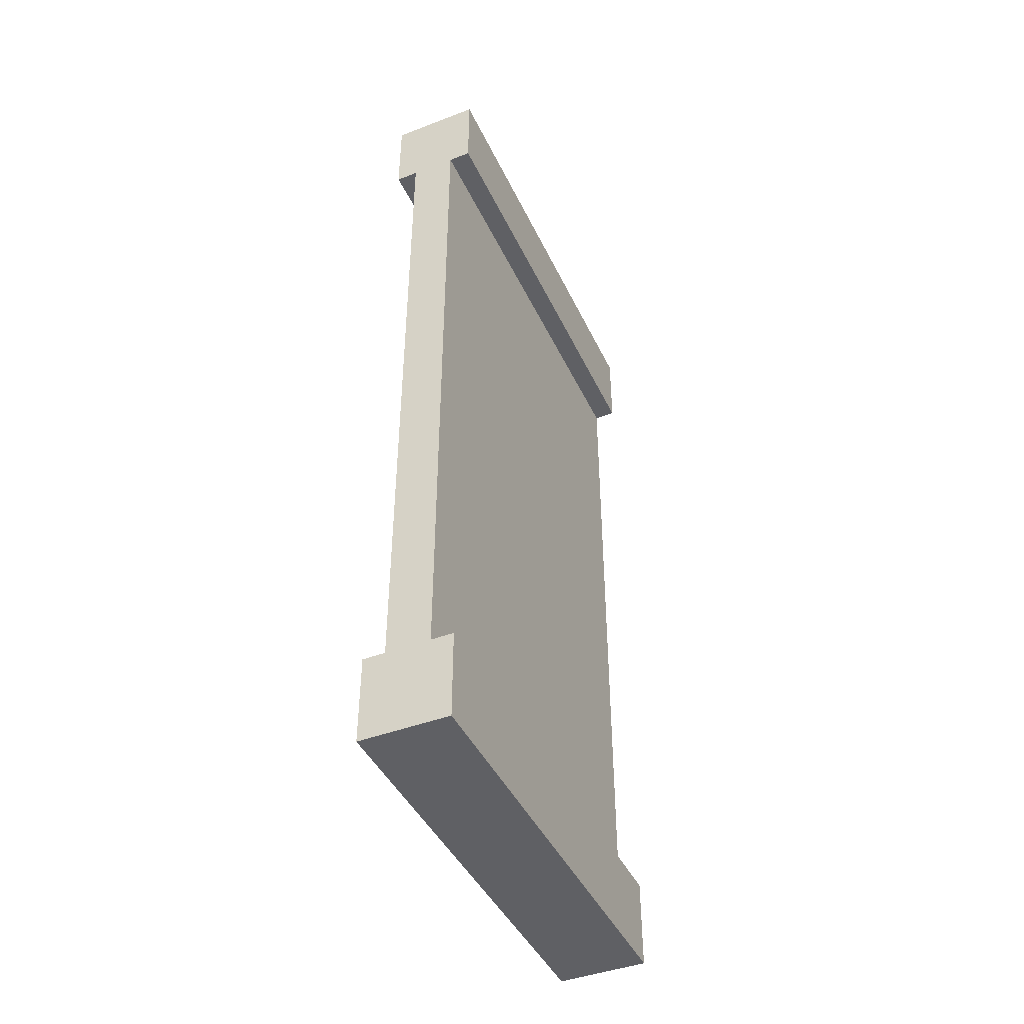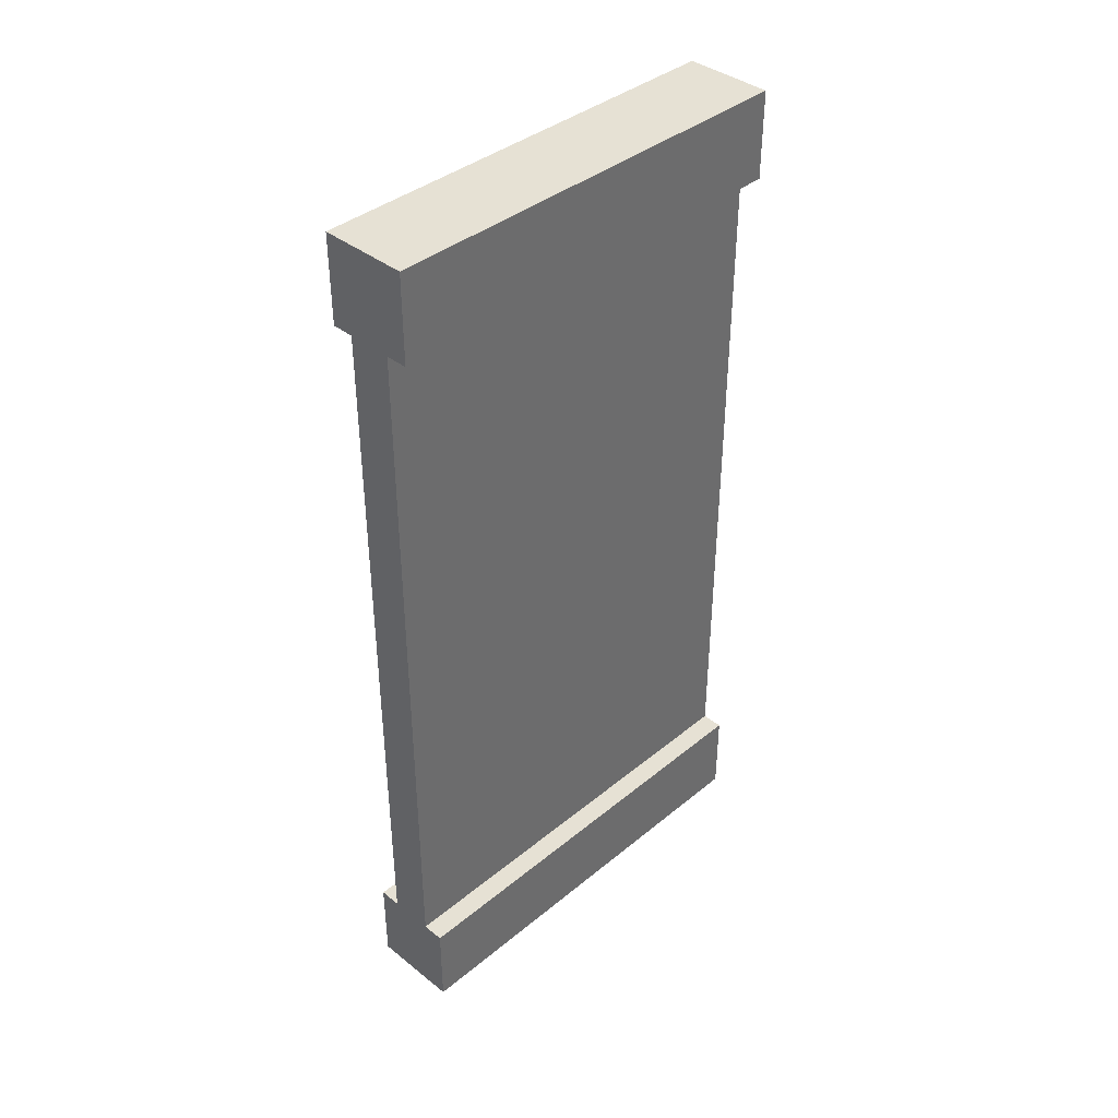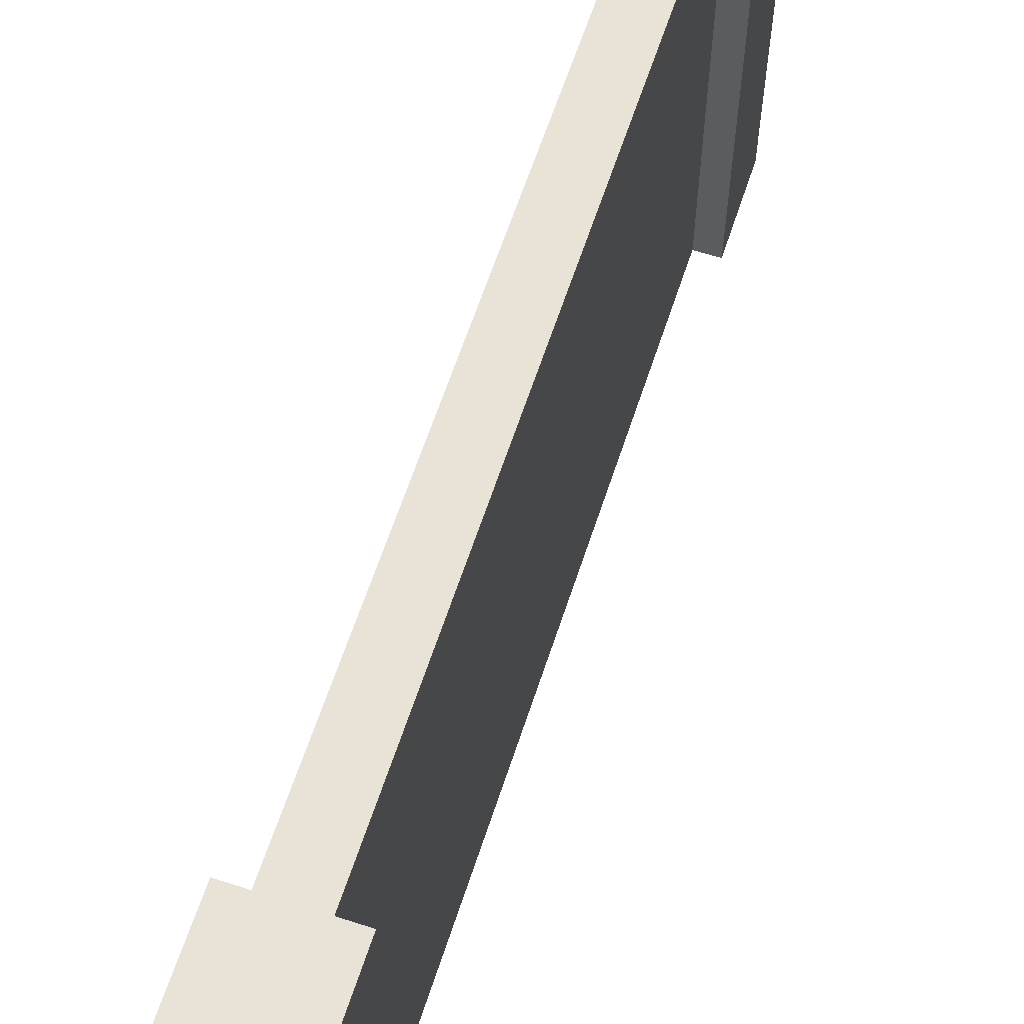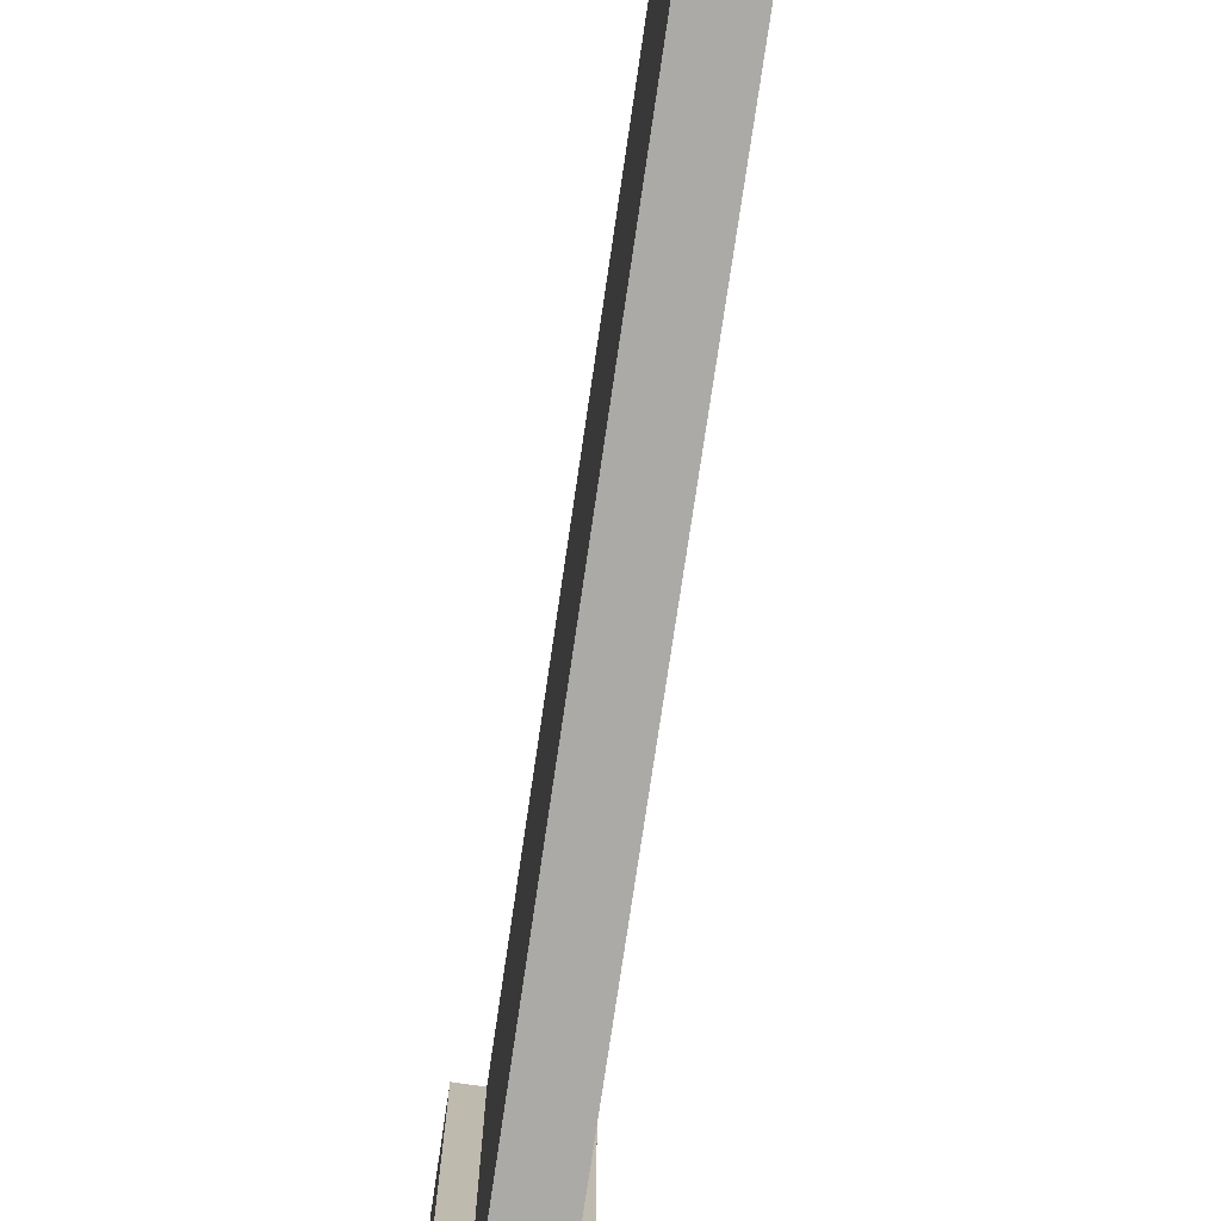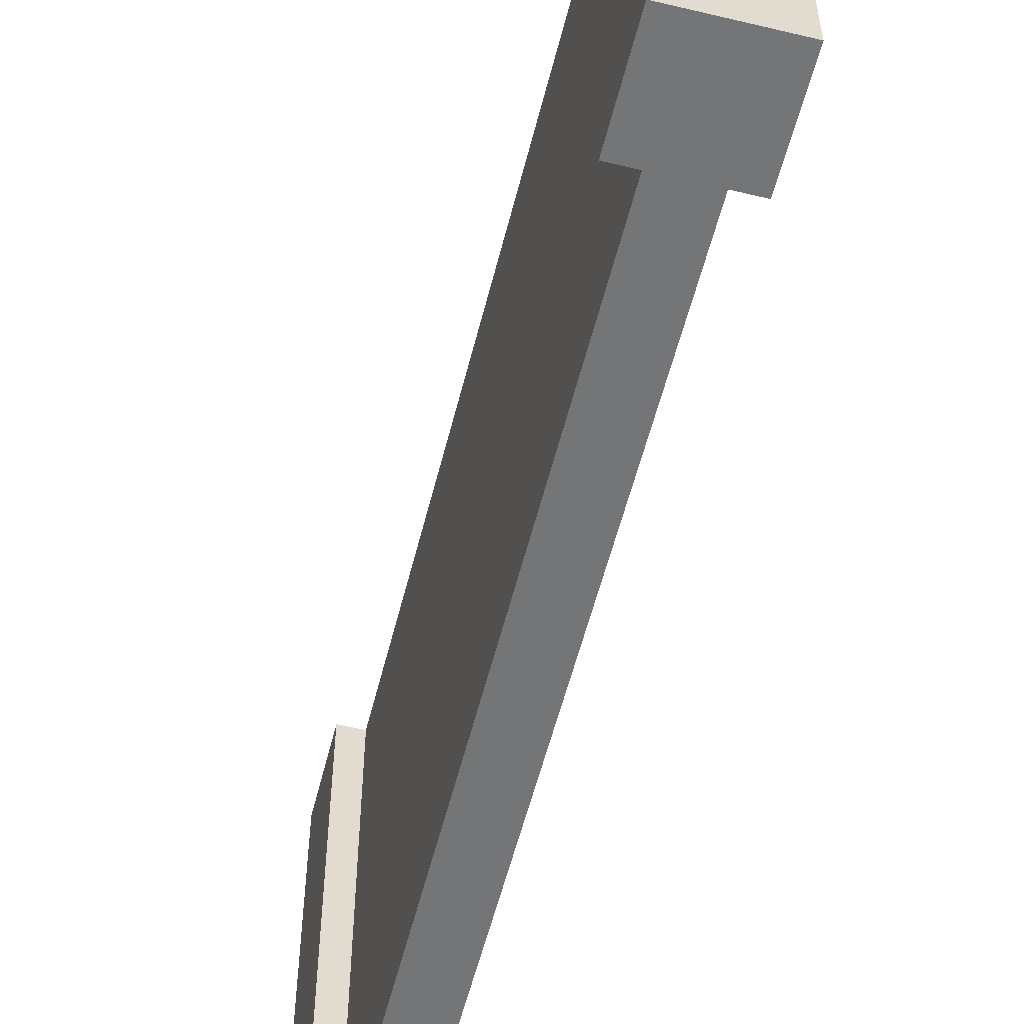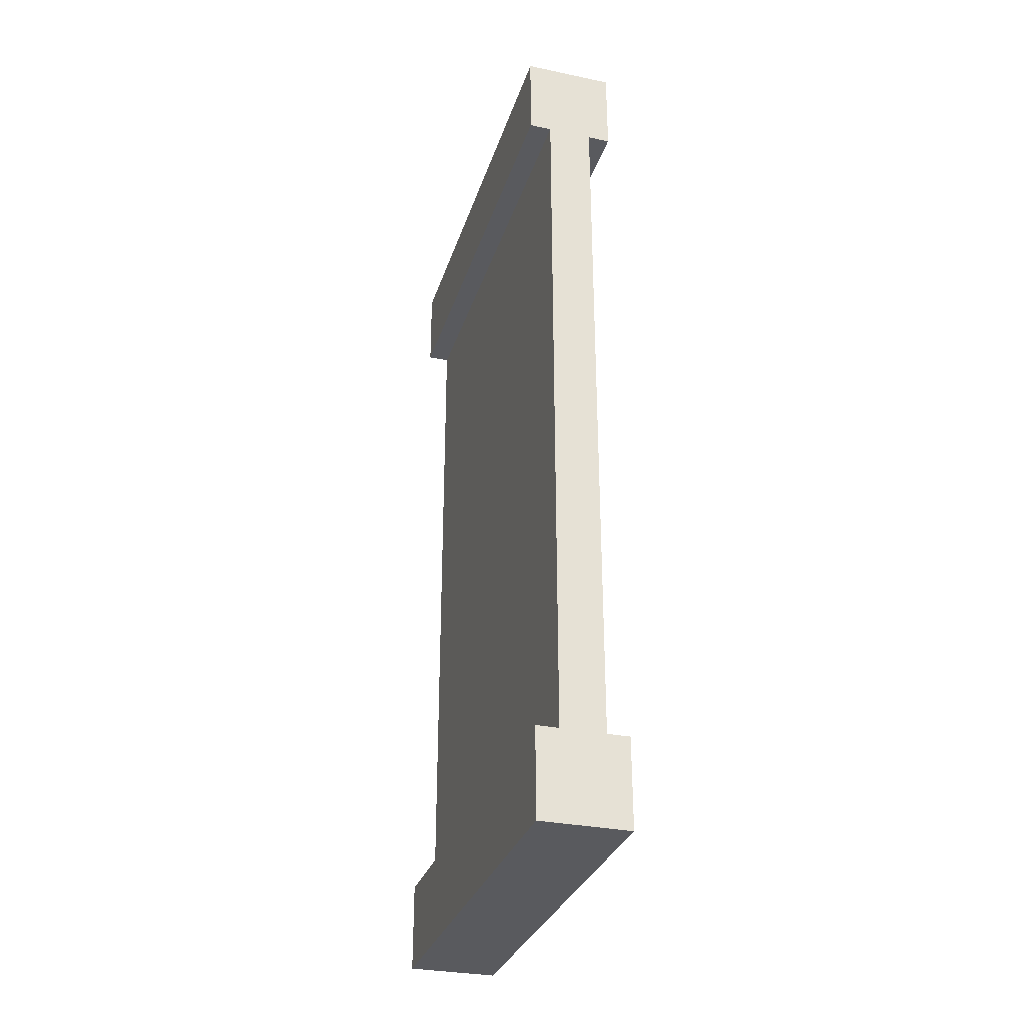
<metadata>
{"format":"obj","ext":"obj","renderer":"f3d","projection":"perspective","resolution":1024,"background":"white","views":[{"elev":-43.7,"azim":-155.9,"up":"+Z"},{"elev":39.3,"azim":-135.5,"up":"+Z"},{"elev":62.5,"azim":18.1,"up":"+Y"},{"elev":-76.1,"azim":171.6,"up":"+Y"},{"elev":-56.5,"azim":-14.0,"up":"+Y"},{"elev":-31.2,"azim":163.5,"up":"+Z"}]}
</metadata>
<code>
g wallHalf
v 0.475 0 0.4
v 0.475 0 -0.4
v 0.425 0 0.4
v 0.425 0 -0.4
v 0.475 0.5 -0.4
v 0.475 0.5 0.4
v 0.425 0.5 -0.4
v 0.425 0.5 0.4
v 0.5 0 -0.4
v 0.5 0.5 -0.4
v 0.4 0 0.4
v 0.4 0.5 0.4
v 0.5 0 0.5
v 0.4 0 0.5
v 0.5 0.5 0.5
v 0.4 0.5 0.5
v 0.5 0.5 -0.5
v 0.4 0.5 -0.5
v 0.4 0.5 -0.4
v 0.5 0 0.4
v 0.5 0.5 0.4
v 0.4 0 -0.4
v 0.5 0 -0.5
v 0.4 0 -0.5
f 3 2 1
f 2 3 4
f 7 6 5
f 6 7 8
f 3 7 4
f 7 3 8
f 6 2 5
f 2 6 1
f 10 2 9
f 2 10 5
f 12 3 11
f 3 12 8
f 15 14 13
f 14 15 16
f 18 10 17
f 10 18 5
f 5 18 7
f 7 18 19
f 6 20 1
f 20 6 21
f 6 15 21
f 15 6 16
f 16 6 8
f 16 8 12
f 7 22 4
f 22 7 19
f 2 23 9
f 23 2 24
f 24 2 4
f 24 4 22
f 15 20 21
f 20 15 13
f 22 18 24
f 18 22 19
f 14 20 13
f 20 14 1
f 1 14 3
f 3 14 11
f 14 12 11
f 12 14 16
f 10 23 17
f 23 10 9
f 18 23 24
f 23 18 17

</code>
